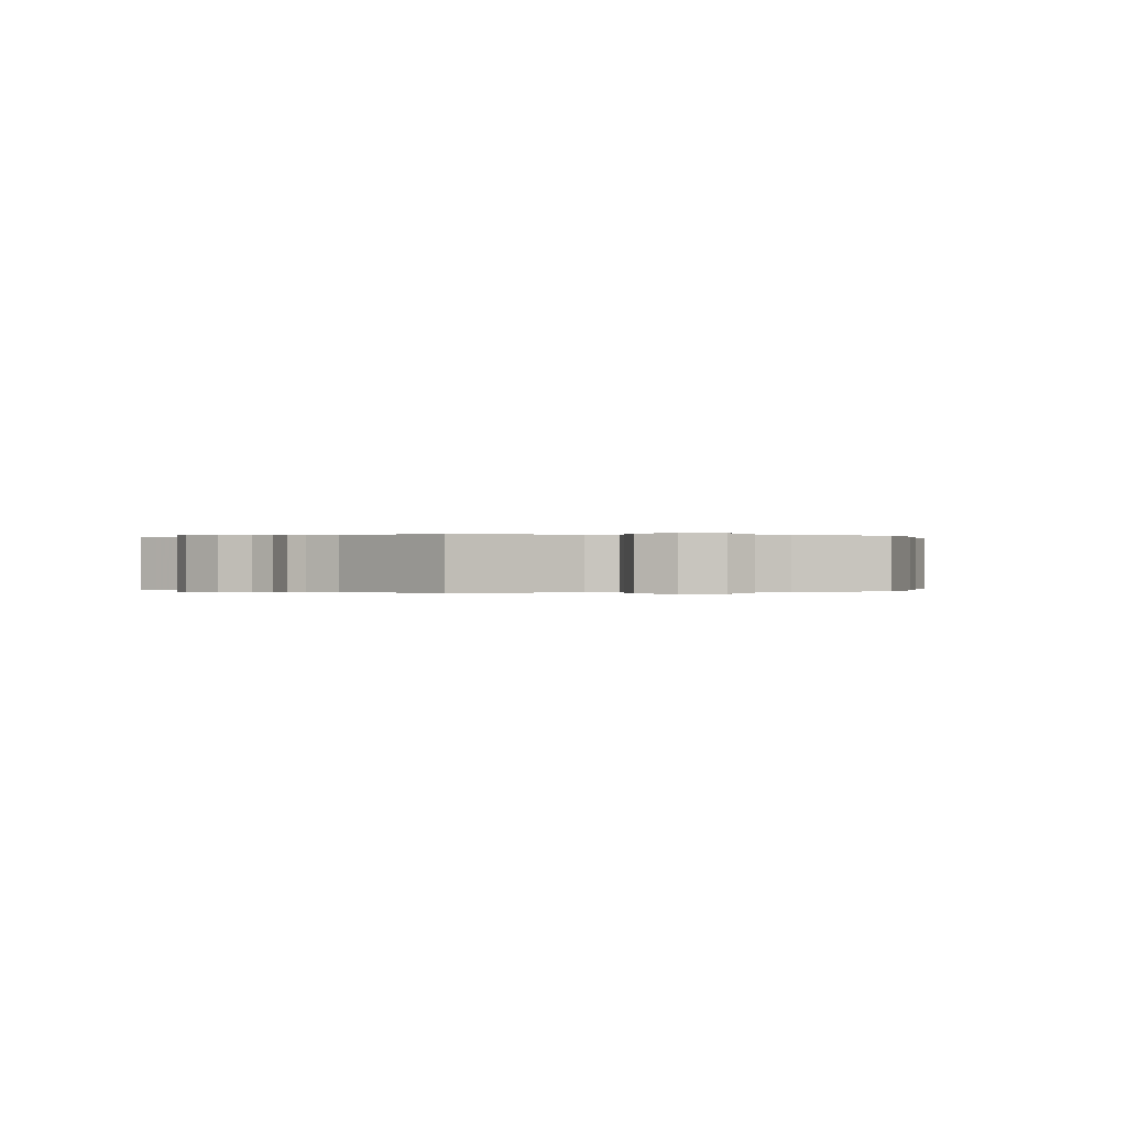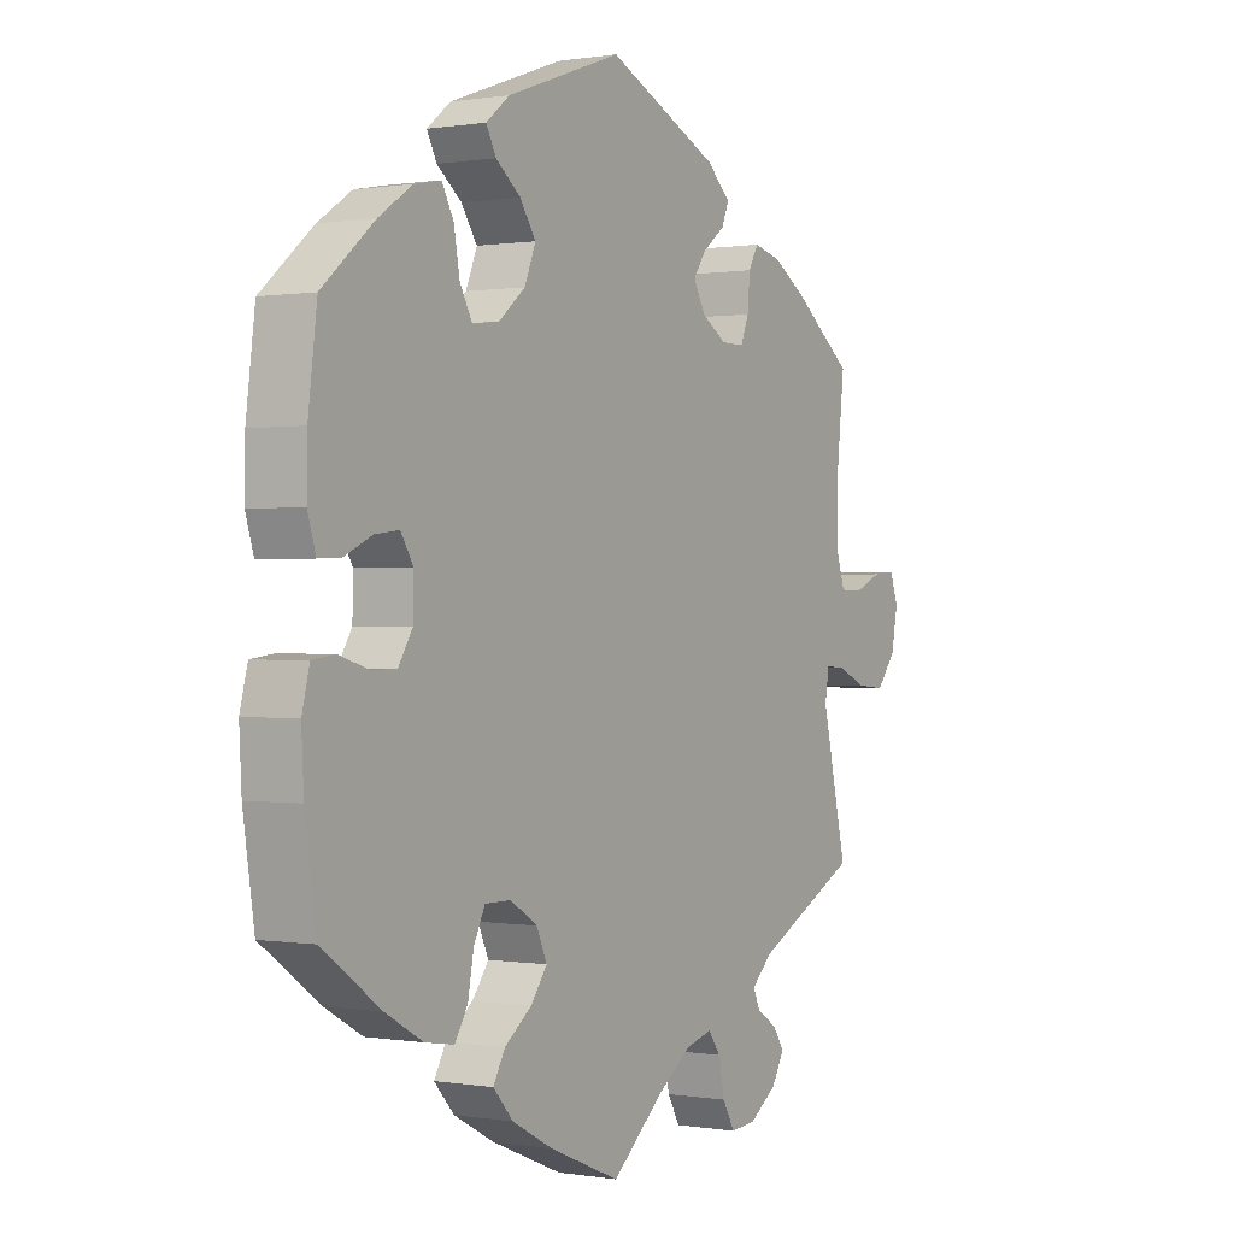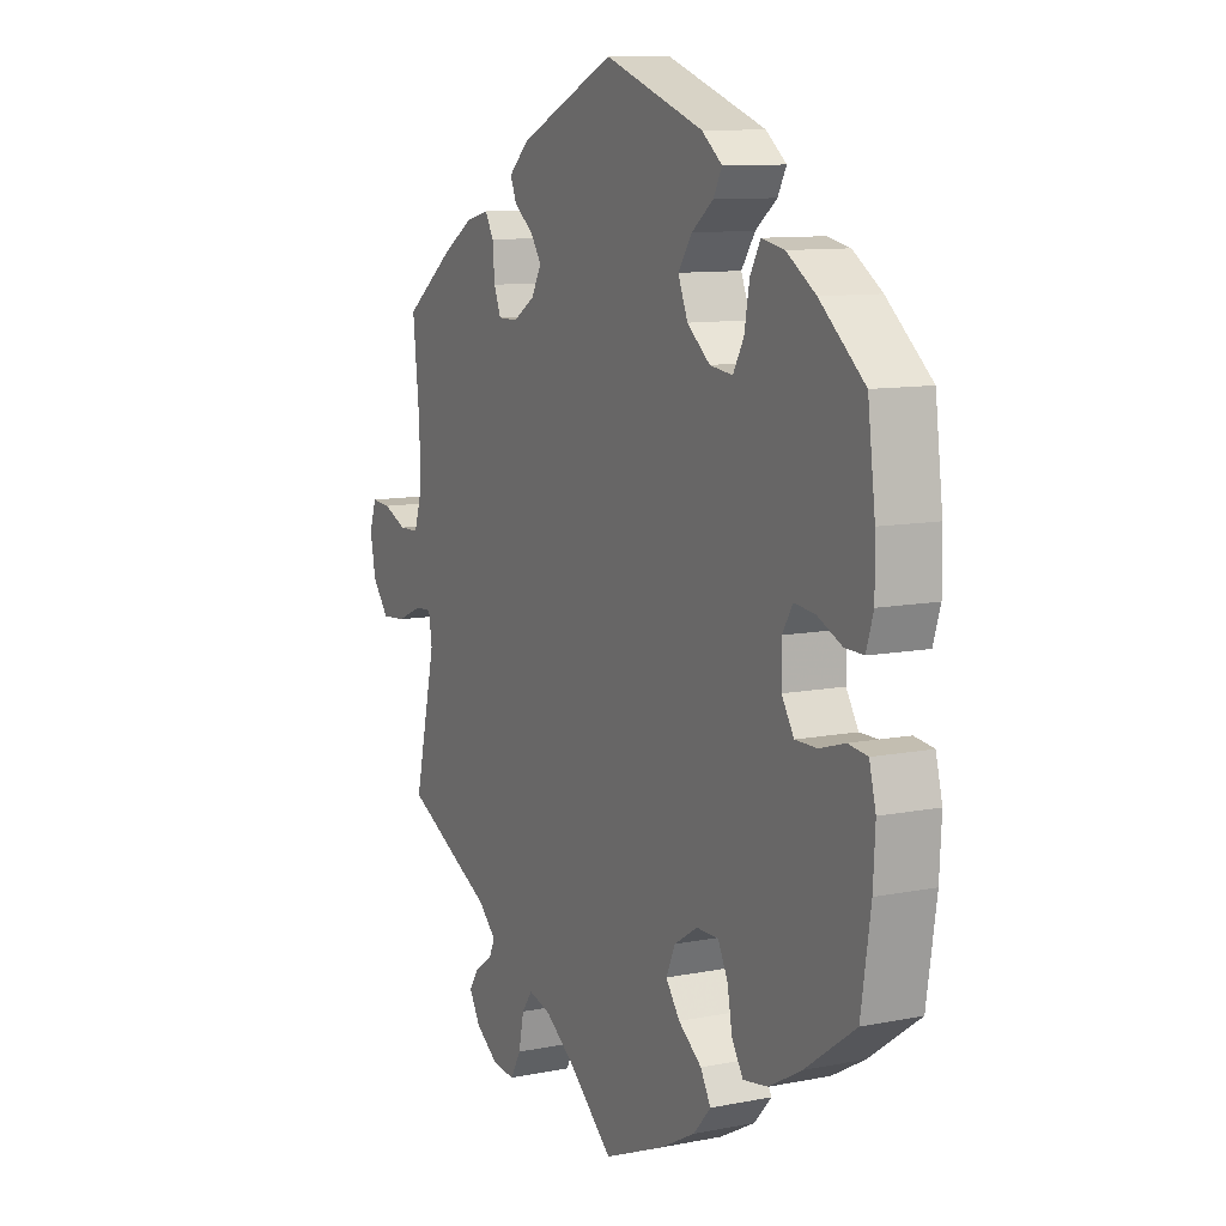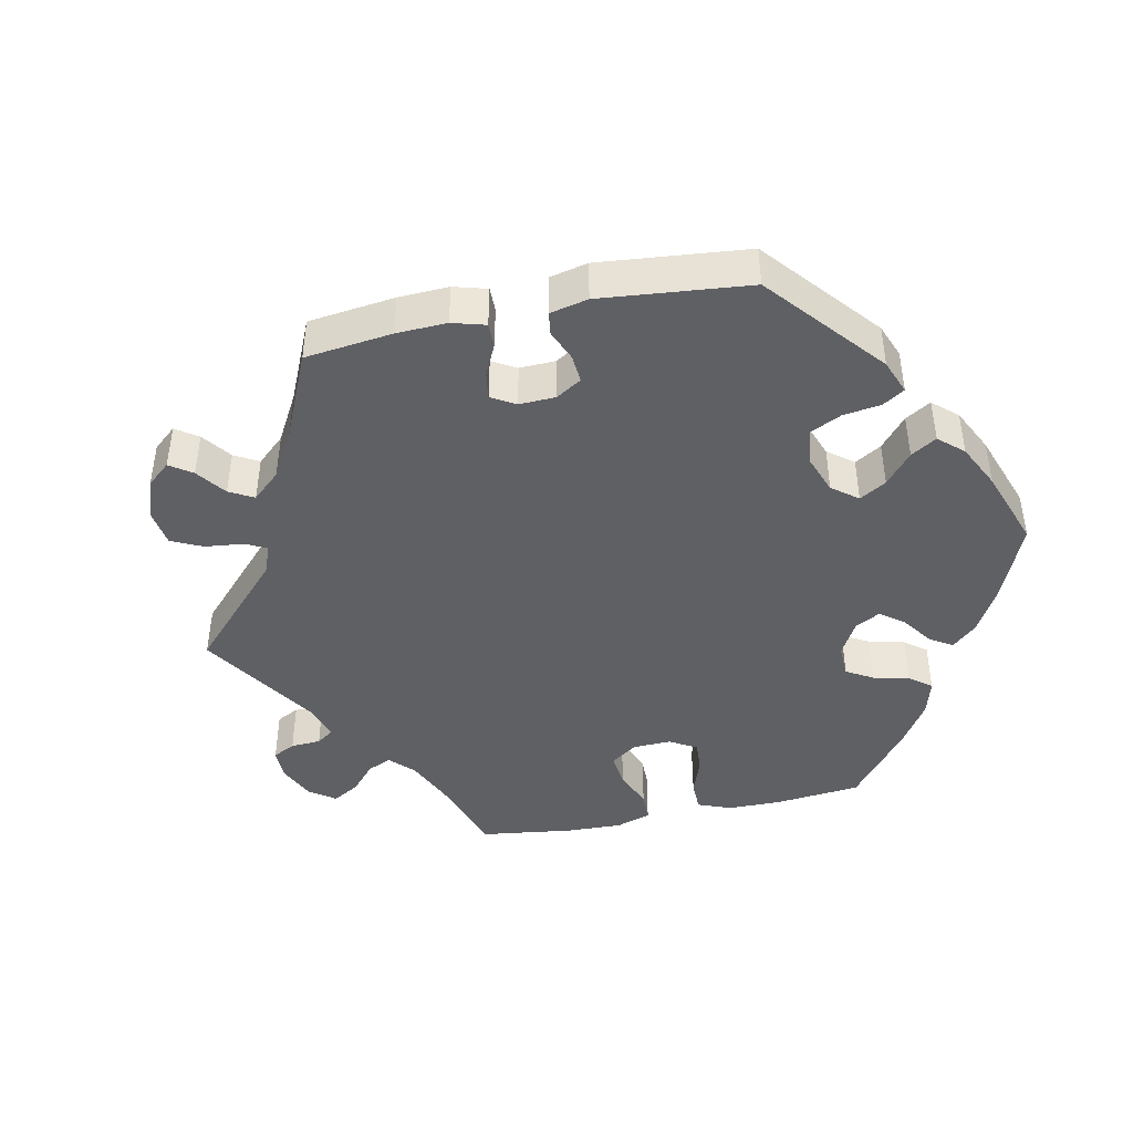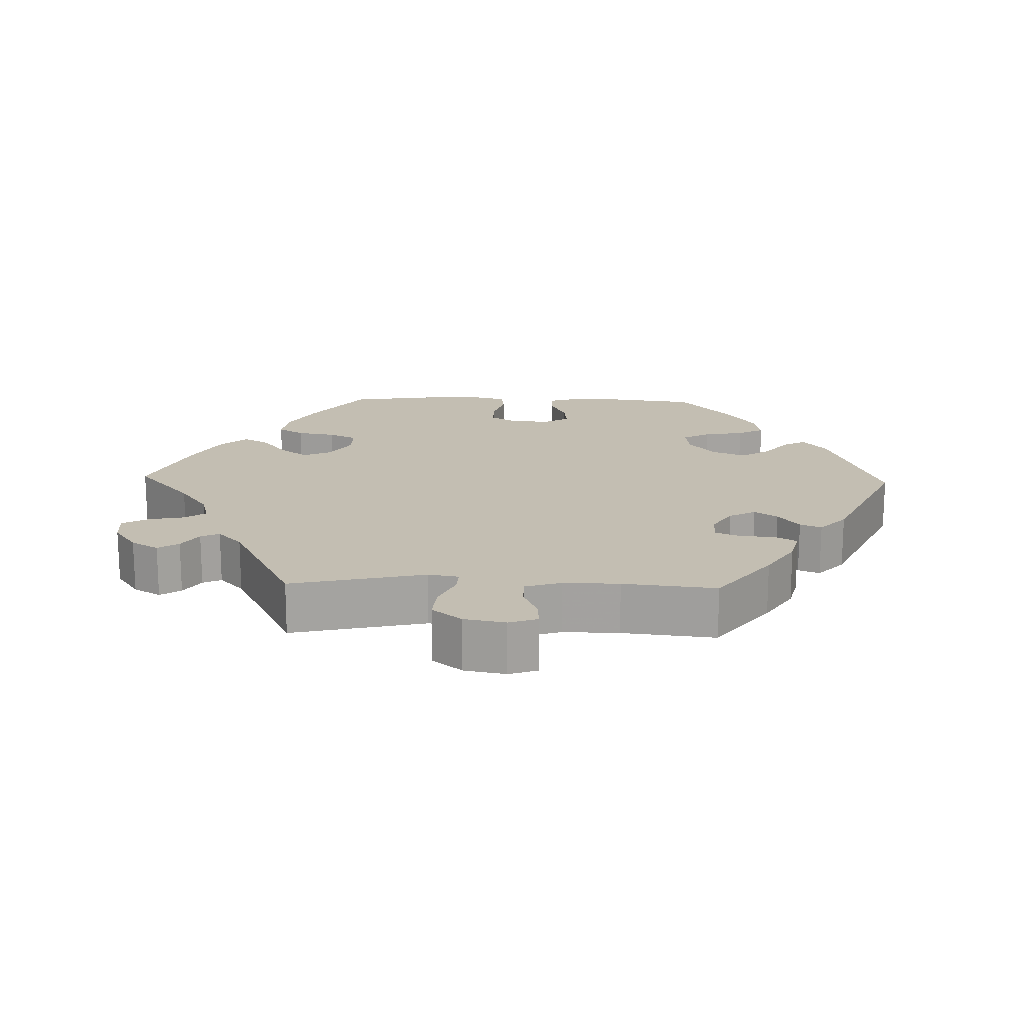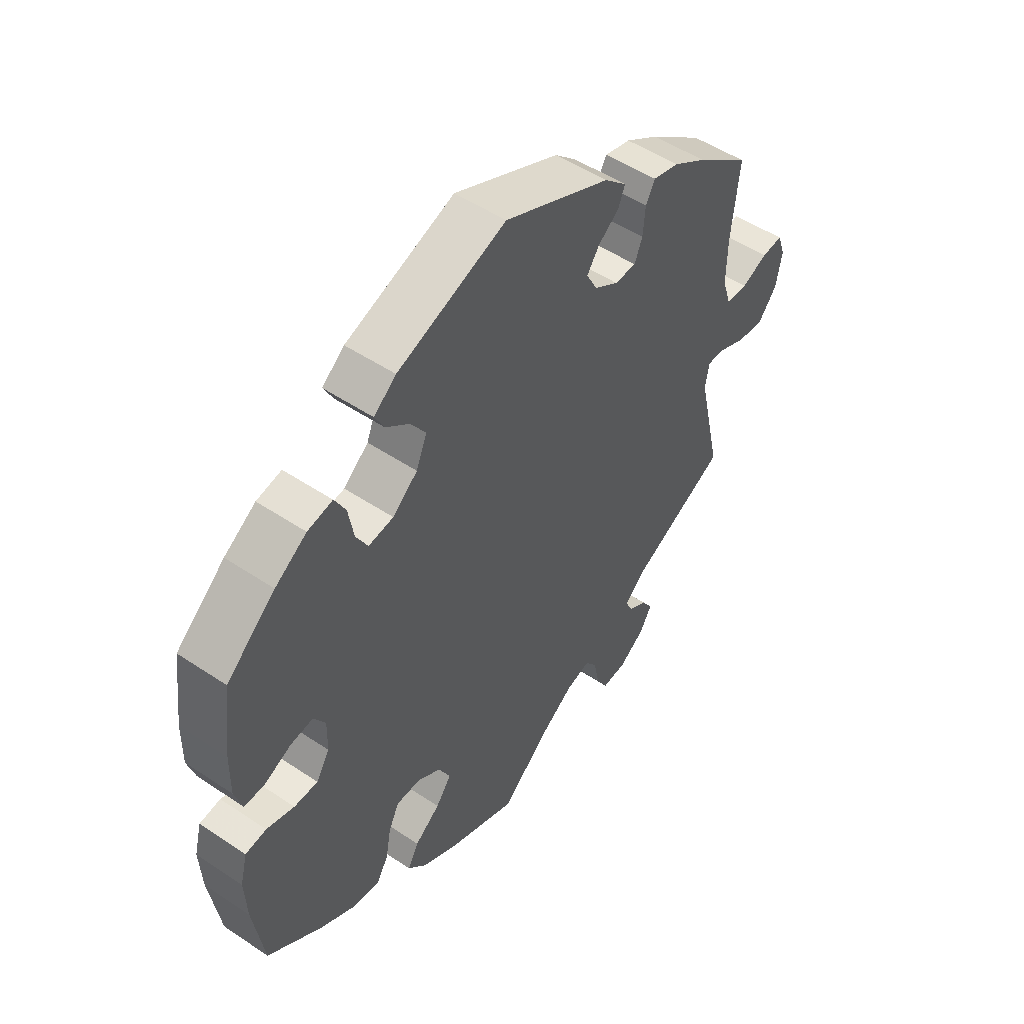
<metadata>
{"format":"obj","ext":"obj","renderer":"f3d","projection":"perspective","resolution":1024,"background":"white","views":[{"elev":0.0,"azim":-107.8,"up":"+Y"},{"elev":0.2,"azim":121.9,"up":"+Z"},{"elev":10.1,"azim":63.0,"up":"+Z"},{"elev":-43.8,"azim":-18.3,"up":"+Y"},{"elev":17.3,"azim":-88.2,"up":"+Y"},{"elev":50.9,"azim":126.2,"up":"+Z"}]}
</metadata>
<code>
v -0.458 0.07 -0.101
v -0.465 0.07 -0.058
v -0.498 0.07 -0.06
v -0.548 0.07 -0.082
v -0.596 0.07 -0.086
v -0.629 0.07 -0.045
v -0.64 0.07 0.013
v -0.626 0.07 0.053
v -0.588 0.07 0.05
v -0.541 0.07 0.03
v -0.502 0.07 0.031
v -0.486 0.07 0.081
v -0.487 0.07 0.159
v -0.501 0.07 0.289
v -0.403 0.07 0.363
v -0.343 0.07 0.401
v -0.296 0.07 0.413
v -0.279 0.07 0.383
v -0.275 0.07 0.334
v -0.261 0.07 0.299
v -0.222 0.07 0.299
v -0.179 0.07 0.326
v -0.159 0.07 0.363
v -0.181 0.07 0.395
v -0.219 0.07 0.424
v -0.231 0.07 0.454
v -0.191 0.07 0.491
v 0 0.07 0.578
v 0.196 0.07 0.508
v 0.236 0.07 0.476
v 0.219 0.07 0.444
v 0.177 0.07 0.411
v 0.15 0.07 0.371
v 0.169 0.07 0.324
v 0.214 0.07 0.287
v 0.259 0.07 0.281
v 0.28 0.07 0.319
v 0.29 0.07 0.375
v 0.31 0.07 0.412
v 0.355 0.07 0.403
v 0.412 0.07 0.365
v 0.5 0.07 0.29
v 0.515 0.07 0.171
v 0.516 0.07 0.099
v 0.502 0.07 0.054
v 0.465 0.07 0.055
v 0.417 0.07 0.077
v 0.376 0.07 0.082
v 0.355 0.07 0.048
v 0.356 0.07 -0.007
v 0.38 0.07 -0.046
v 0.423 0.07 -0.046
v 0.473 0.07 -0.031
v 0.511 0.07 -0.036
v 0.524 0.07 -0.087
v 0.52 0.07 -0.162
v 0.501 0.07 -0.288
v 0.402 0.07 -0.359
v 0.338 0.07 -0.395
v 0.289 0.07 -0.403
v 0.267 0.07 -0.367
v 0.257 0.07 -0.313
v 0.238 0.07 -0.274
v 0.194 0.07 -0.274
v 0.148 0.07 -0.303
v 0.13 0.07 -0.343
v 0.158 0.07 -0.381
v 0.204 0.07 -0.416
v 0.224 0.07 -0.452
v 0.19 0.07 -0.49
v 0.121 0.07 -0.527
v 0 0.07 -0.577
v -0.09 0.07 -0.499
v -0.147 0.07 -0.459
v -0.191 0.07 -0.447
v -0.212 0.07 -0.476
v -0.222 0.07 -0.526
v -0.243 0.07 -0.563
v -0.287 0.07 -0.559
v -0.333 0.07 -0.527
v -0.355 0.07 -0.489
v -0.336 0.07 -0.46
v -0.301 0.07 -0.437
v -0.289 0.07 -0.411
v -0.325 0.07 -0.377
v -0.501 0.07 -0.288
v -0.458 0 -0.101
v -0.465 0 -0.058
v -0.498 0 -0.06
v -0.548 0 -0.082
v -0.596 0 -0.086
v -0.629 0 -0.045
v -0.64 0 0.013
v -0.626 0 0.053
v -0.588 0 0.05
v -0.541 0 0.03
v -0.502 0 0.031
v -0.486 0 0.081
v -0.487 0 0.159
v -0.501 0 0.289
v -0.403 0 0.363
v -0.343 0 0.401
v -0.296 0 0.413
v -0.279 0 0.383
v -0.275 0 0.334
v -0.261 0 0.299
v -0.222 0 0.299
v -0.179 0 0.326
v -0.159 0 0.363
v -0.181 0 0.395
v -0.219 0 0.424
v -0.231 0 0.454
v -0.191 0 0.491
v 0 0 0.578
v 0.196 0 0.508
v 0.236 0 0.476
v 0.219 0 0.444
v 0.177 0 0.411
v 0.15 0 0.371
v 0.169 0 0.324
v 0.214 0 0.287
v 0.259 0 0.281
v 0.28 0 0.319
v 0.29 0 0.375
v 0.31 0 0.412
v 0.355 0 0.403
v 0.412 0 0.365
v 0.5 0 0.29
v 0.515 0 0.171
v 0.516 0 0.099
v 0.502 0 0.054
v 0.465 0 0.055
v 0.417 0 0.077
v 0.376 0 0.082
v 0.355 0 0.048
v 0.356 0 -0.007
v 0.38 0 -0.046
v 0.423 0 -0.046
v 0.473 0 -0.031
v 0.511 0 -0.036
v 0.524 0 -0.087
v 0.52 0 -0.162
v 0.501 0 -0.288
v 0.402 0 -0.359
v 0.338 0 -0.395
v 0.289 0 -0.403
v 0.267 0 -0.367
v 0.257 0 -0.313
v 0.238 0 -0.274
v 0.194 0 -0.274
v 0.148 0 -0.303
v 0.13 0 -0.343
v 0.158 0 -0.381
v 0.204 0 -0.416
v 0.224 0 -0.452
v 0.19 0 -0.49
v 0.121 0 -0.527
v 0 0 -0.577
v -0.09 0 -0.499
v -0.147 0 -0.459
v -0.191 0 -0.447
v -0.212 0 -0.476
v -0.222 0 -0.526
v -0.243 0 -0.563
v -0.287 0 -0.559
v -0.333 0 -0.527
v -0.355 0 -0.489
v -0.336 0 -0.46
v -0.301 0 -0.437
v -0.289 0 -0.411
v -0.325 0 -0.377
v -0.501 0 -0.288
f 85 86 1
f 84 85 1 2
f 80 81 82 83
f 80 83 84
f 79 80 84
f 76 77 78 79
f 75 76 79 84
f 74 75 84 2
f 70 71 72 73
f 70 73 74 2
f 67 68 69 70
f 66 67 70 2
f 59 60 61 62
f 59 62 63
f 58 59 63
f 57 58 63
f 56 57 63
f 55 56 63 64
f 52 53 54 55
f 51 52 55 64
f 44 45 46 47
f 44 47 48
f 43 44 48
f 42 43 48
f 41 42 48 49
f 37 38 39 40
f 36 37 40 41
f 29 30 31 32
f 29 32 33
f 28 29 33
f 27 28 33 34
f 24 25 26 27
f 23 24 27 34
f 16 17 18 19
f 16 19 20
f 13 14 15 16
f 12 13 16 20
f 11 12 20 21
f 7 8 9 10
f 7 10 11
f 6 7 11
f 3 4 5 6
f 2 3 6 11
f 65 66 2 11
f 50 51 64 65
f 49 50 65 11
f 36 41 49
f 35 36 49 11
f 22 23 34 35
f 11 21 22 35
f 87 172 171
f 88 87 171 170
f 169 168 167 166
f 170 169 166
f 170 166 165
f 165 164 163 162
f 170 165 162 161
f 88 170 161 160
f 159 158 157 156
f 88 160 159 156
f 156 155 154 153
f 88 156 153 152
f 148 147 146 145
f 149 148 145
f 149 145 144
f 149 144 143
f 149 143 142
f 150 149 142 141
f 141 140 139 138
f 150 141 138 137
f 133 132 131 130
f 134 133 130
f 134 130 129
f 134 129 128
f 135 134 128 127
f 126 125 124 123
f 127 126 123 122
f 118 117 116 115
f 119 118 115
f 119 115 114
f 120 119 114 113
f 113 112 111 110
f 120 113 110 109
f 105 104 103 102
f 106 105 102
f 102 101 100 99
f 106 102 99 98
f 107 106 98 97
f 96 95 94 93
f 97 96 93
f 97 93 92
f 92 91 90 89
f 97 92 89 88
f 97 88 152 151
f 151 150 137 136
f 97 151 136 135
f 135 127 122
f 97 135 122 121
f 121 120 109 108
f 121 108 107 97
f 1 87 88 2
f 2 88 89 3
f 3 89 90 4
f 4 90 91 5
f 5 91 92 6
f 6 92 93 7
f 7 93 94 8
f 8 94 95 9
f 9 95 96 10
f 10 96 97 11
f 11 97 98 12
f 12 98 99 13
f 13 99 100 14
f 14 100 101 15
f 15 101 102 16
f 16 102 103 17
f 17 103 104 18
f 18 104 105 19
f 19 105 106 20
f 20 106 107 21
f 21 107 108 22
f 22 108 109 23
f 23 109 110 24
f 24 110 111 25
f 25 111 112 26
f 26 112 113 27
f 27 113 114 28
f 28 114 115 29
f 29 115 116 30
f 30 116 117 31
f 31 117 118 32
f 32 118 119 33
f 33 119 120 34
f 34 120 121 35
f 35 121 122 36
f 36 122 123 37
f 37 123 124 38
f 38 124 125 39
f 39 125 126 40
f 40 126 127 41
f 41 127 128 42
f 42 128 129 43
f 43 129 130 44
f 44 130 131 45
f 45 131 132 46
f 46 132 133 47
f 47 133 134 48
f 48 134 135 49
f 49 135 136 50
f 50 136 137 51
f 51 137 138 52
f 52 138 139 53
f 53 139 140 54
f 54 140 141 55
f 55 141 142 56
f 56 142 143 57
f 57 143 144 58
f 58 144 145 59
f 59 145 146 60
f 60 146 147 61
f 61 147 148 62
f 62 148 149 63
f 63 149 150 64
f 64 150 151 65
f 65 151 152 66
f 66 152 153 67
f 67 153 154 68
f 68 154 155 69
f 69 155 156 70
f 70 156 157 71
f 71 157 158 72
f 72 158 159 73
f 73 159 160 74
f 74 160 161 75
f 75 161 162 76
f 76 162 163 77
f 77 163 164 78
f 78 164 165 79
f 79 165 166 80
f 80 166 167 81
f 81 167 168 82
f 82 168 169 83
f 83 169 170 84
f 84 170 171 85
f 85 171 172 86
f 86 172 87 1

</code>
